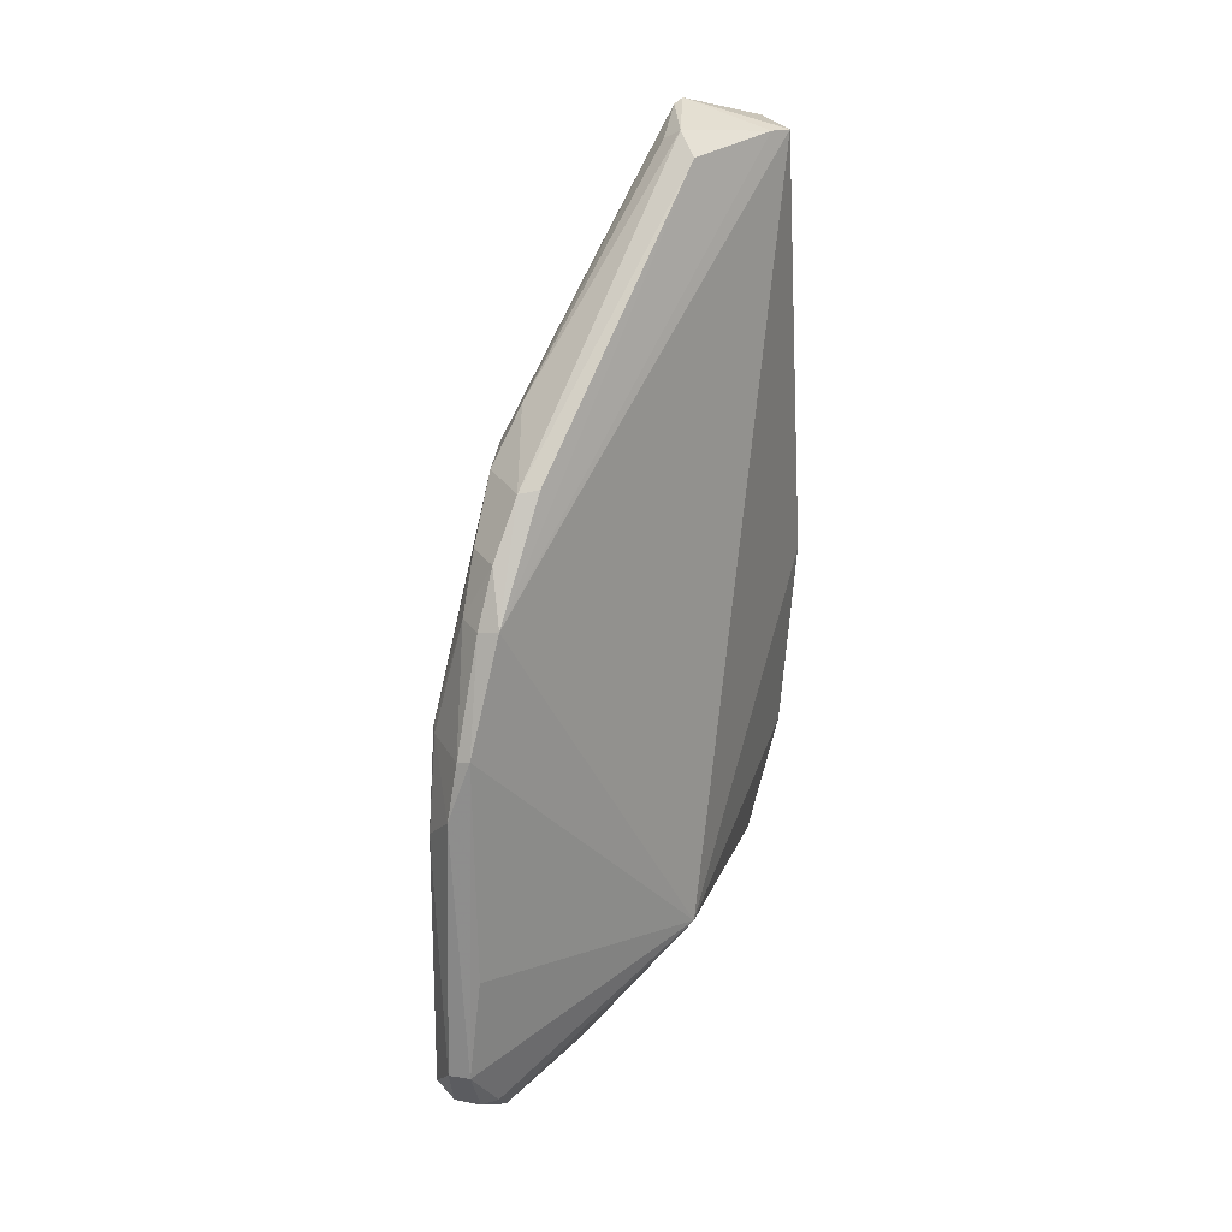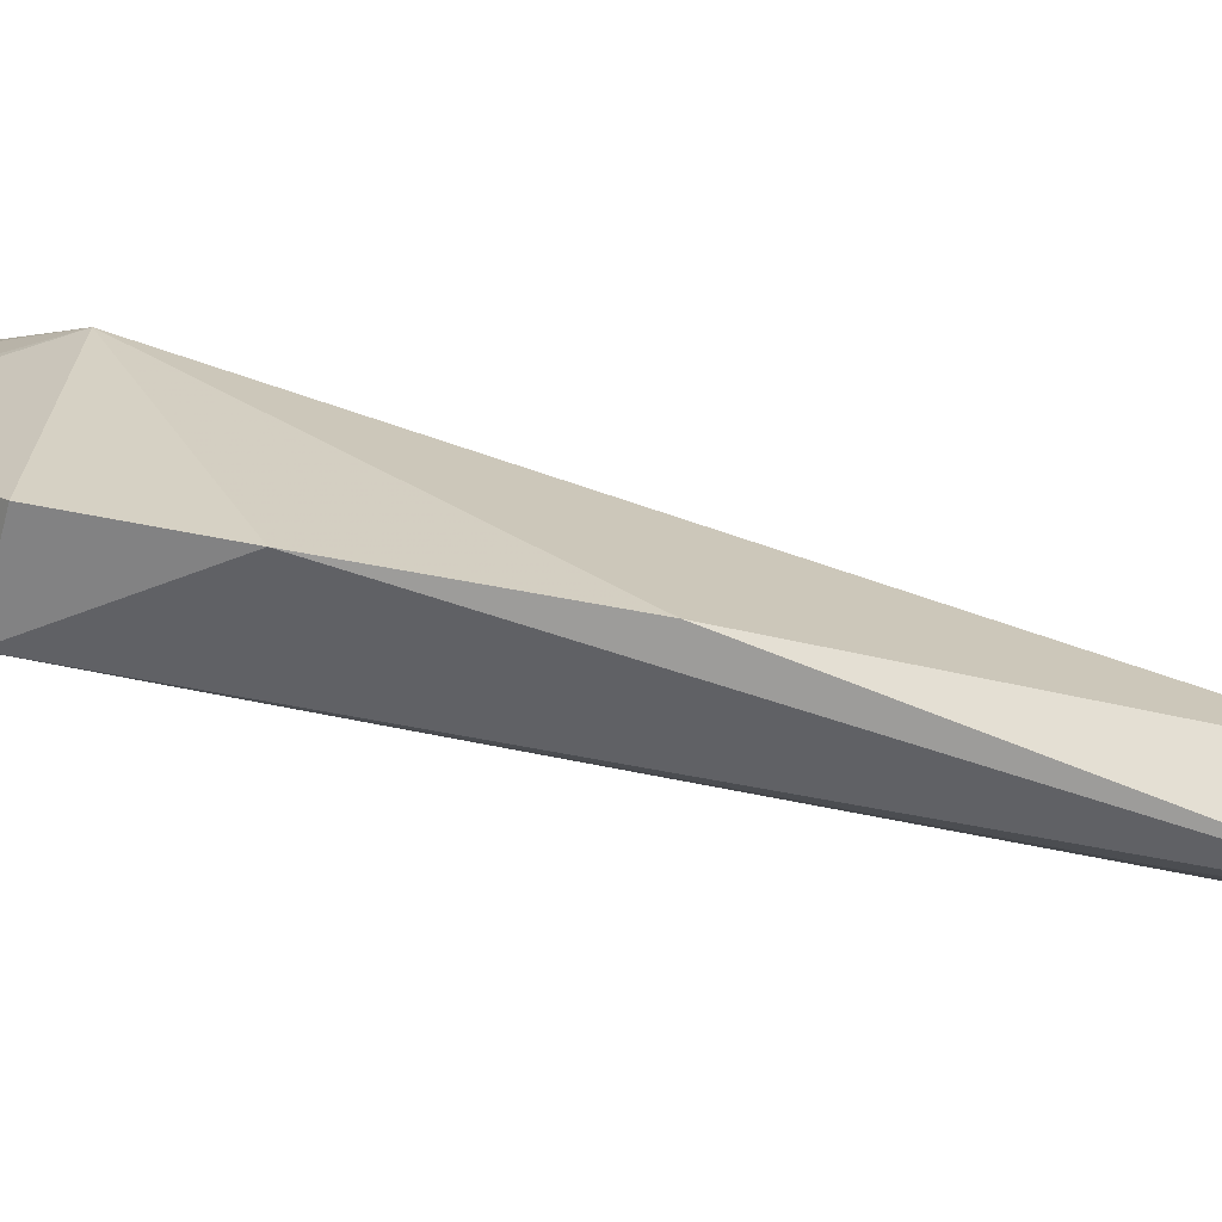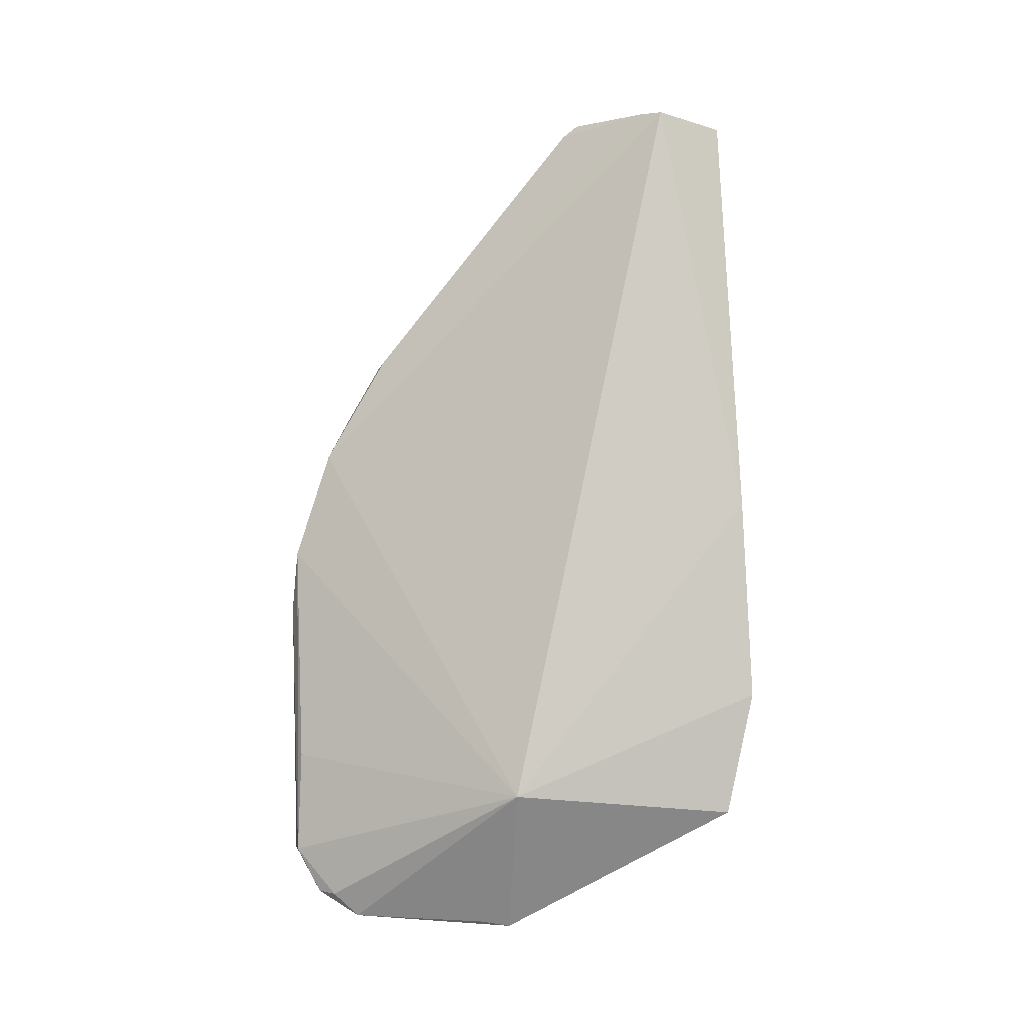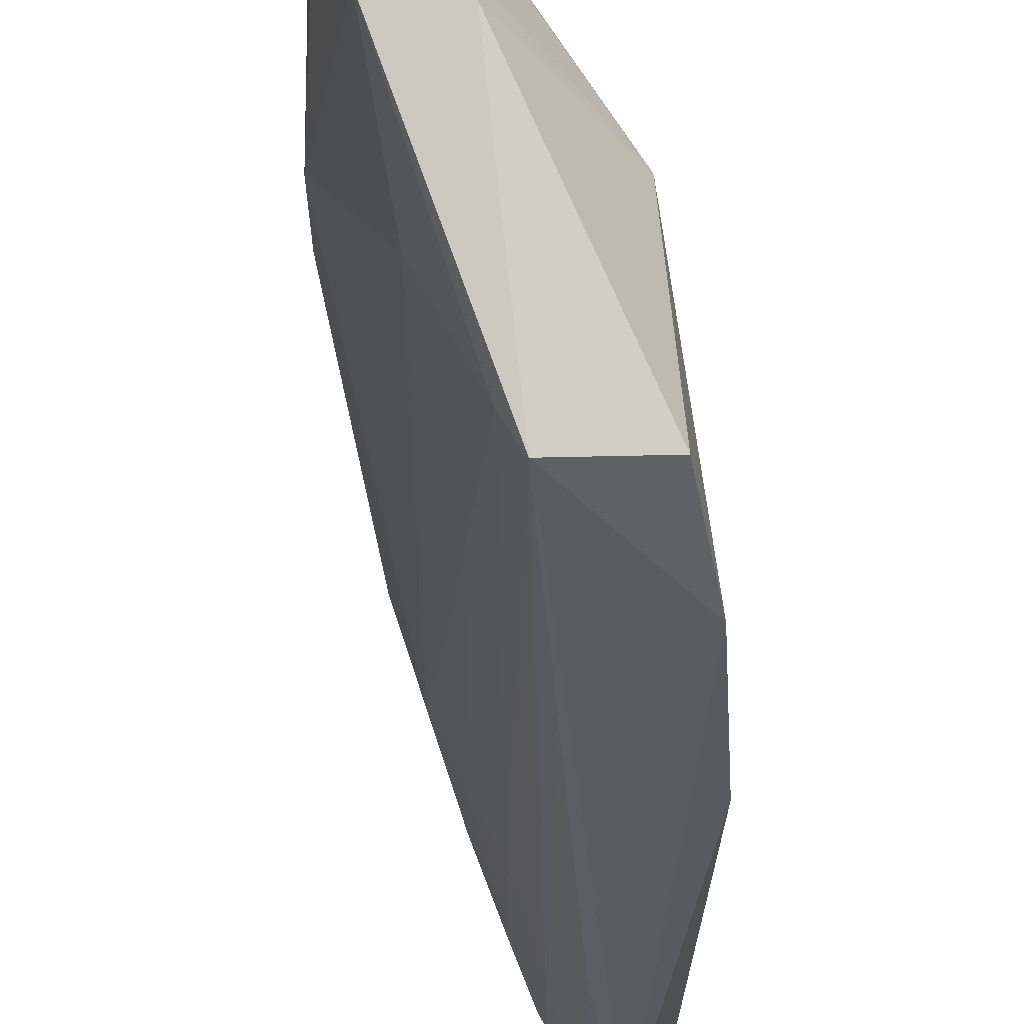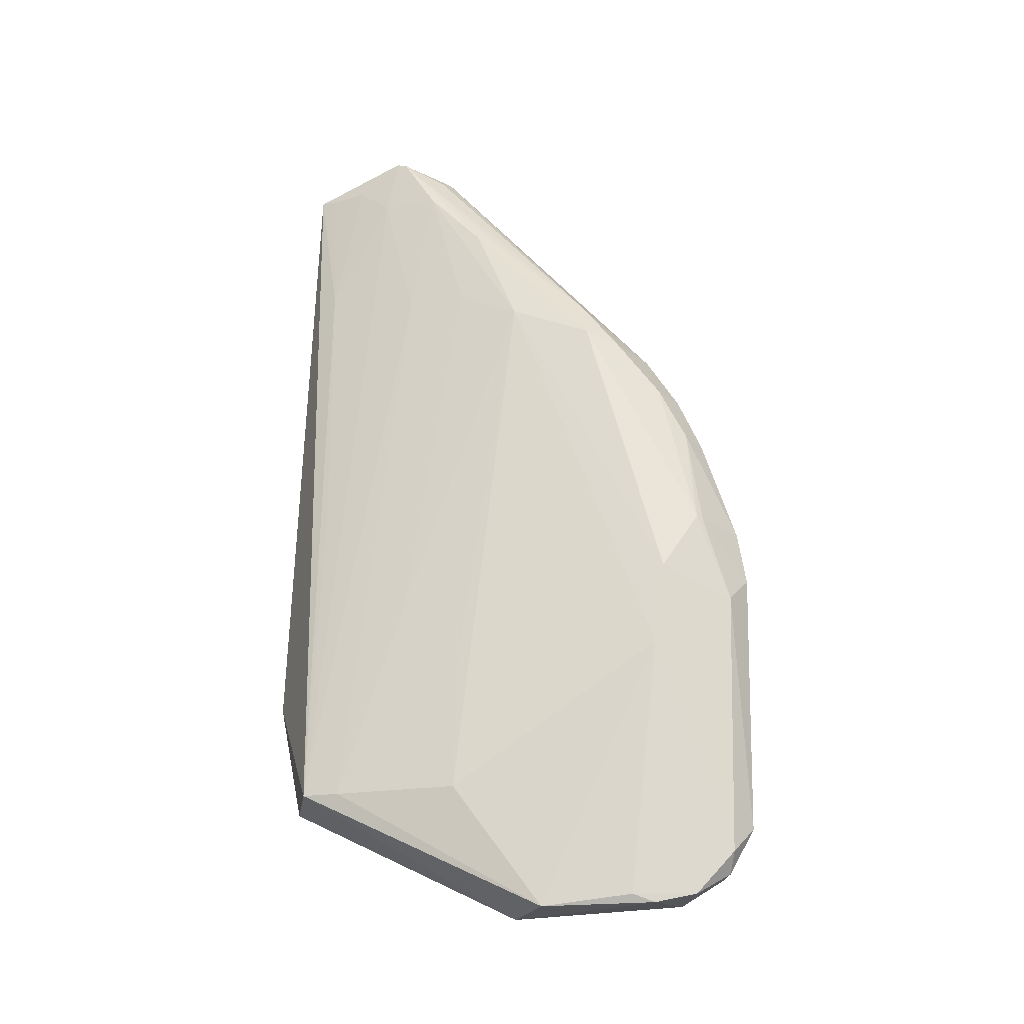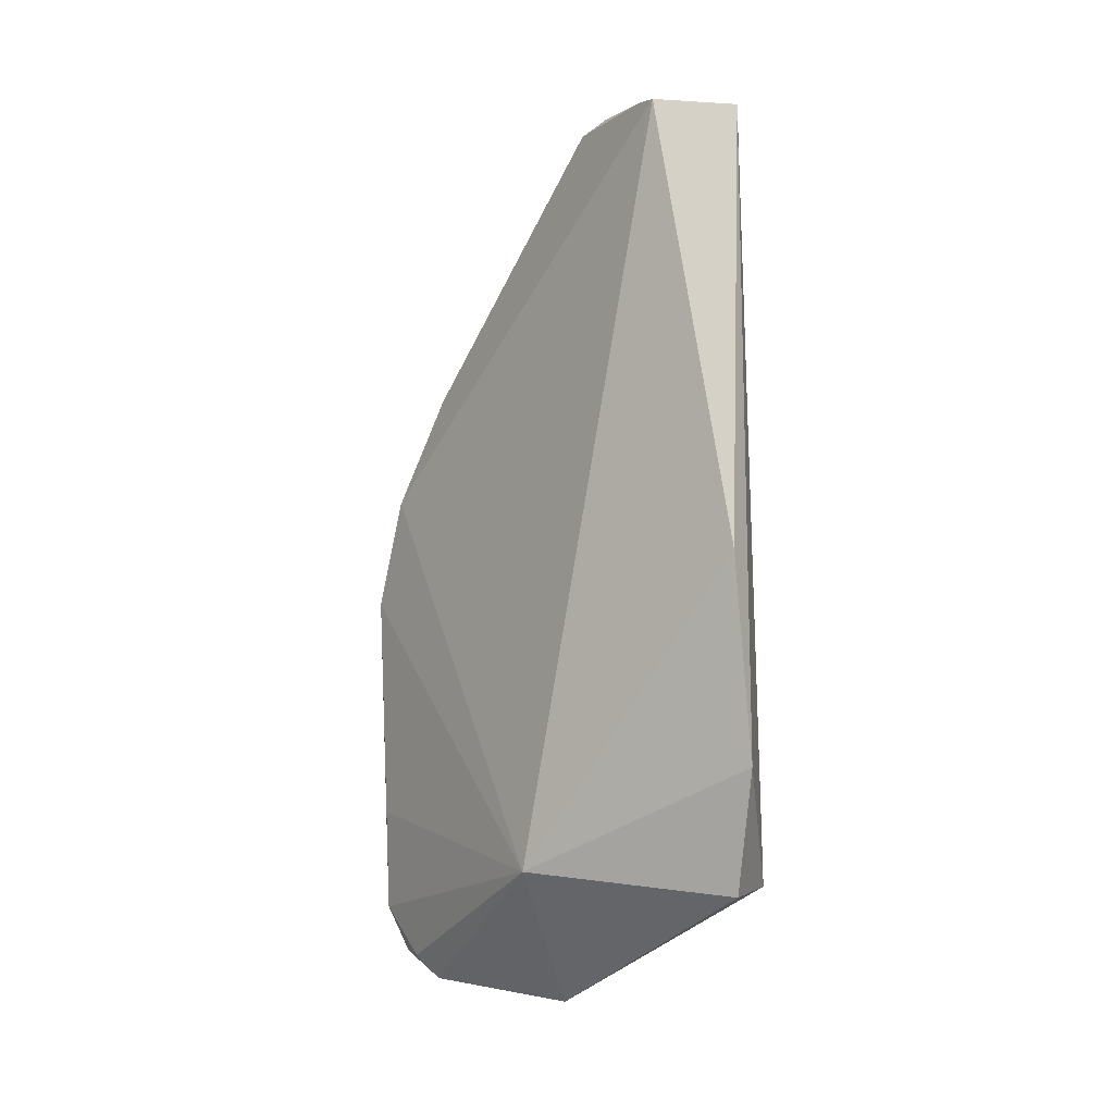
<metadata>
{"format":"obj","ext":"obj","renderer":"f3d","projection":"perspective","resolution":1024,"background":"white","views":[{"elev":23.8,"azim":-166.5,"up":"+Z"},{"elev":-59.6,"azim":-107.8,"up":"+Y"},{"elev":-8.8,"azim":-97.4,"up":"+Z"},{"elev":-37.9,"azim":179.5,"up":"+Y"},{"elev":-21.3,"azim":81.0,"up":"+Z"},{"elev":-4.2,"azim":-68.4,"up":"+Z"}]}
</metadata>
<code>
v 0.0847 0.009849 0.09404
v 0.09672 0.03107 0.0666
v 0.09307 0.04481 0.05406
v 0.09474 0.04063 0.001347
v 0.08707 0.001252 0.01335
v 0.1003 0.04493 0.006257
v 0.07949 0.02429 0.01468
v 0.08343 0.01669 0.09243
v 0.09379 0.02313 0.06996
v 0.1002 0.04238 0.04303
v 0.09611 0.04754 0.008815
v 0.09716 0.02531 0.0006398
v 0.07386 0.0001577 0.04637
v 0.0852 0.01565 0.0914
v 0.09287 0.03908 0.06477
v 0.07477 0.008507 0.0913
v 0.09073 0.01919 0.08115
v 0.08783 0.01159 0.07289
v 0.09596 0.04496 0.004053
v 0.09713 0.0486 0.03674
v 0.09498 0.04822 0.04287
v 0.1002 0.04085 0.00183
v 0.09005 0.02381 0.0003153
v 0.1015 0.03695 0.02803
v 0.07818 0.001277 0.01302
v 0.07877 0.001004 0.09105
v 0.08529 0.01081 0.0936
v 0.08174 0.01858 0.09039
v 0.09717 0.0423 0.05389
v 0.09452 0.0313 0.07047
v 0.07617 0.01048 0.09148
v 0.08476 0.008675 0.08773
v 0.08895 0.004705 0.01329
v 0.0877 0.01399 0.08751
v 0.09823 0.04768 0.00896
v 0.09464 0.04334 0.003759
v 0.09978 0.04588 0.03384
v 0.09496 0.04733 0.01951
v 0.09983 0.03655 0.0009165
v 0.09865 0.0449 0.004176
v 0.0905 0.02676 0.0007867
v 0.1014 0.03813 0.03676
v 0.07551 -0.001017 0.02564
v 0.09142 0.02246 0.07906
v 0.09091 0.0386 0.06517
v 0.09433 0.04223 0.05918
v 0.09633 0.04792 0.0425
v 0.09661 0.03468 0.0652
v 0.08197 0.00278 0.07586
v 0.08237 0.005685 0.09076
v 0.09069 0.01721 0.07294
v 0.09442 0.01645 0.01333
v 0.09977 0.03425 0.001715
v 0.09988 0.04314 0.04268
v 0.09515 0.04452 0.05367
v 0.09689 0.03933 0.05945
v 0.08489 0.00272 0.04594
v 0.07991 0.002436 0.09081
v 0.0907 0.01129 0.03408
v 0.09369 0.01693 0.02814
f 16 3 7
f 16 7 13
f 17 9 2
f 21 7 3
f 21 20 11
f 23 12 5
f 24 22 6
f 25 23 5
f 25 7 23
f 26 16 13
f 26 1 16
f 27 14 8
f 27 8 1
f 28 8 15
f 30 14 27
f 30 15 8
f 30 8 14
f 31 16 1
f 31 1 8
f 31 8 28
f 31 28 3
f 31 3 16
f 32 5 18
f 32 27 1
f 33 18 5
f 33 5 12
f 34 9 17
f 34 17 27
f 34 32 18
f 34 27 32
f 35 19 11
f 35 11 20
f 36 19 4
f 36 4 7
f 36 7 11
f 36 11 19
f 37 35 20
f 37 6 35
f 38 21 11
f 38 11 7
f 38 7 21
f 39 4 22
f 39 23 4
f 39 12 23
f 40 6 22
f 40 35 6
f 40 19 35
f 40 22 4
f 40 4 19
f 41 23 7
f 41 7 4
f 41 4 23
f 42 10 2
f 42 2 9
f 42 9 24
f 42 37 10
f 42 24 6
f 42 6 37
f 43 13 7
f 43 7 25
f 43 25 5
f 43 26 13
f 43 5 26
f 44 27 17
f 44 17 2
f 44 30 27
f 44 2 30
f 45 28 15
f 45 15 3
f 45 3 28
f 46 3 15
f 47 20 21
f 48 2 10
f 48 30 2
f 48 15 30
f 49 26 5
f 50 32 1
f 50 49 32
f 51 18 33
f 51 34 18
f 51 9 34
f 52 24 9
f 52 33 12
f 52 12 24
f 53 24 12
f 53 12 39
f 53 39 22
f 53 22 24
f 54 47 29
f 54 29 10
f 54 10 37
f 54 37 20
f 54 20 47
f 55 46 29
f 55 29 47
f 55 3 46
f 55 47 21
f 55 21 3
f 56 48 10
f 56 10 29
f 56 29 46
f 56 46 15
f 56 15 48
f 57 49 5
f 57 5 32
f 57 32 49
f 58 26 49
f 58 49 50
f 58 50 1
f 58 1 26
f 59 51 33
f 59 9 51
f 59 33 52
f 60 59 52
f 60 52 9
f 60 9 59

</code>
